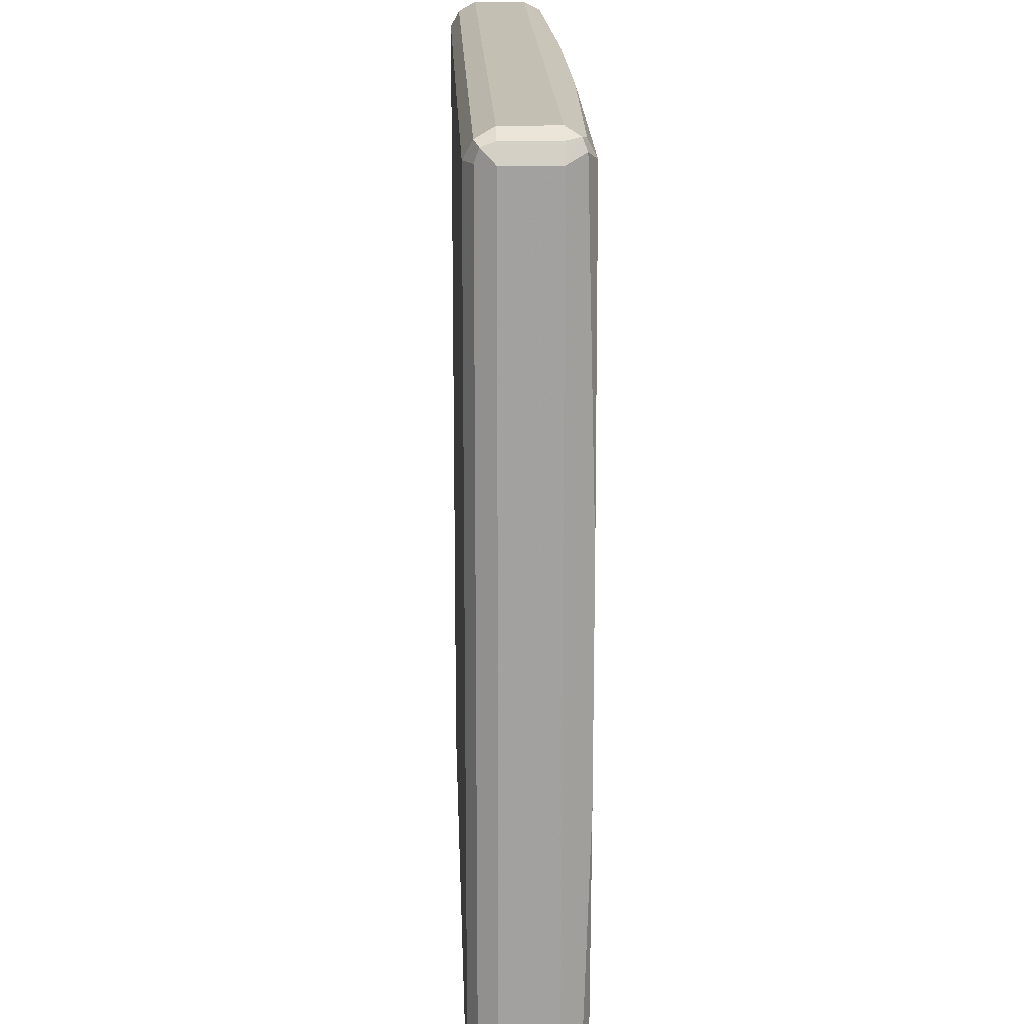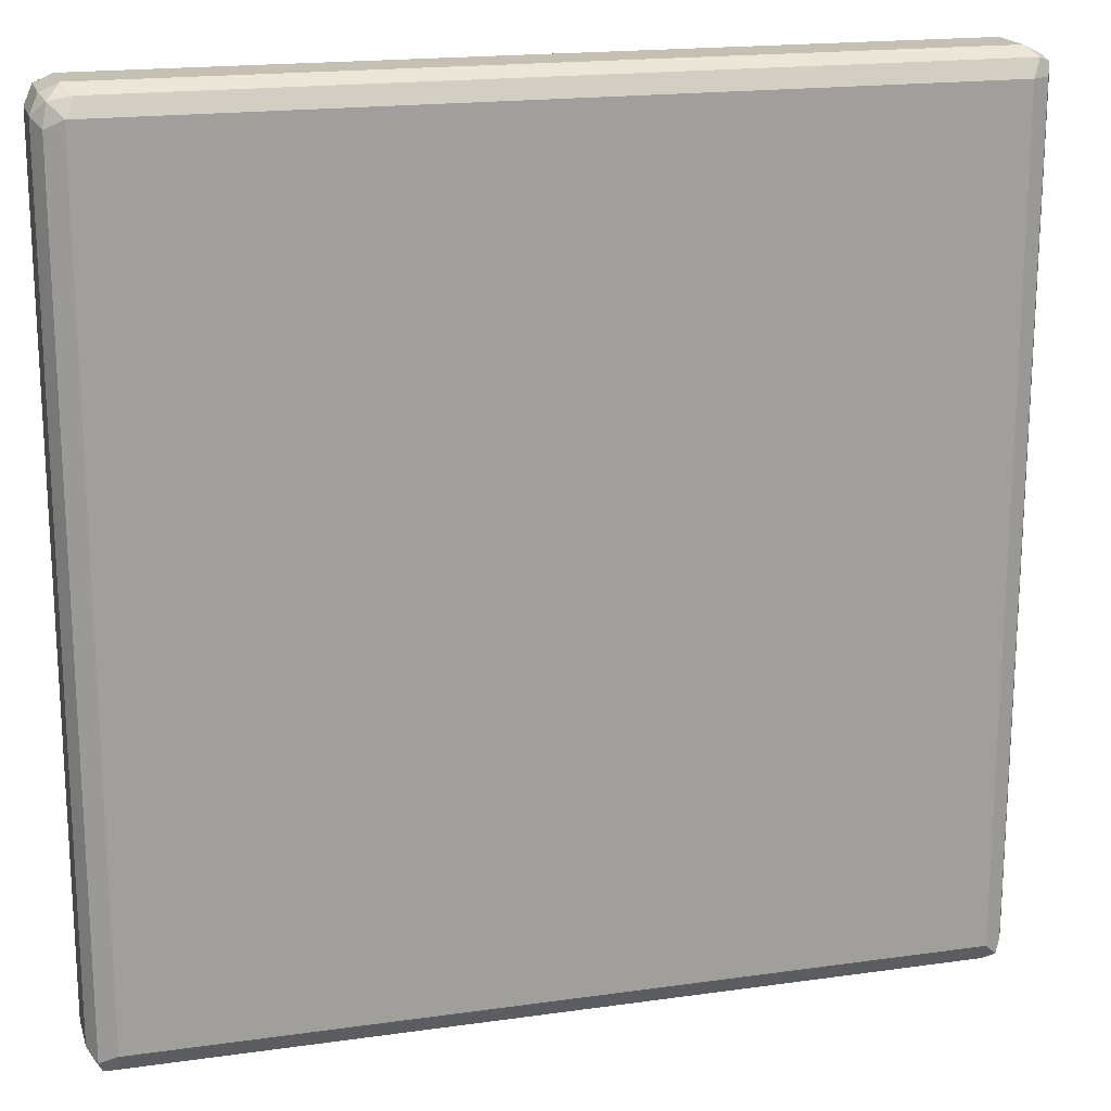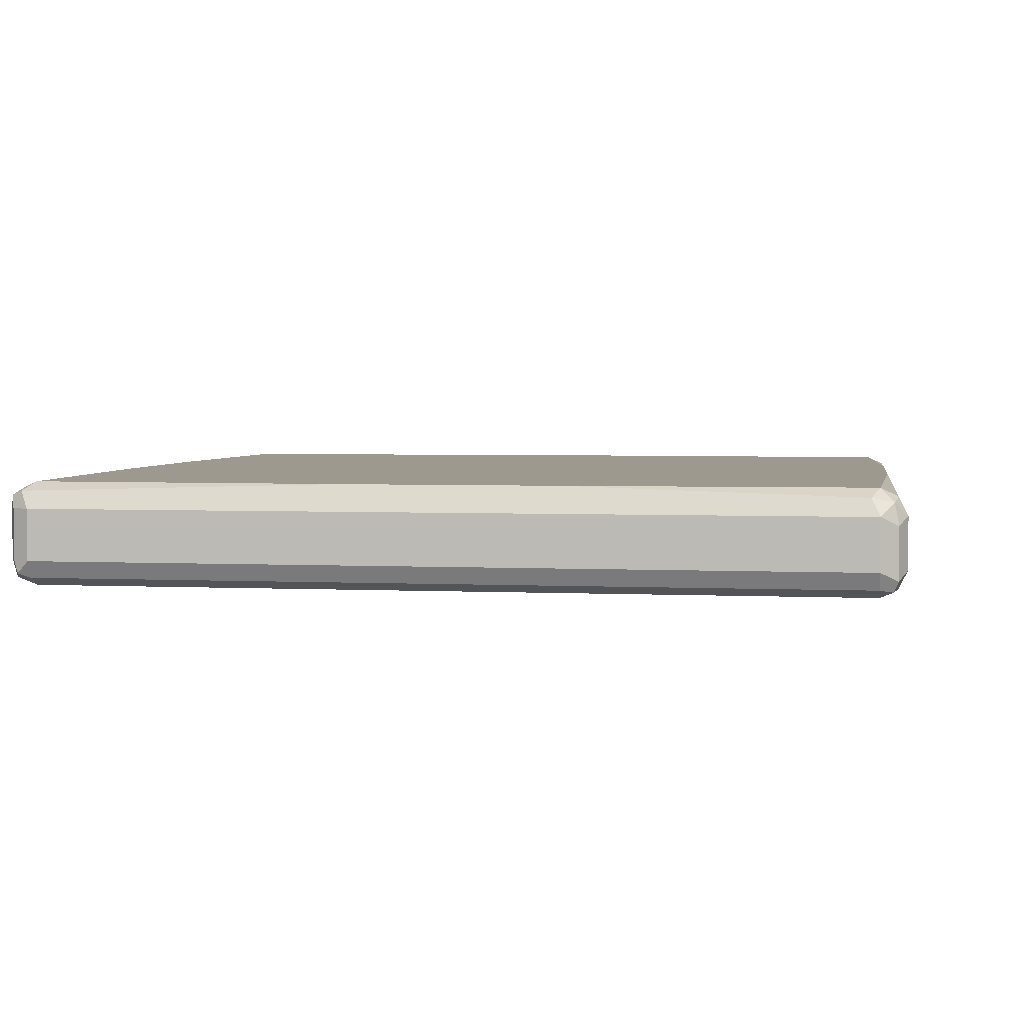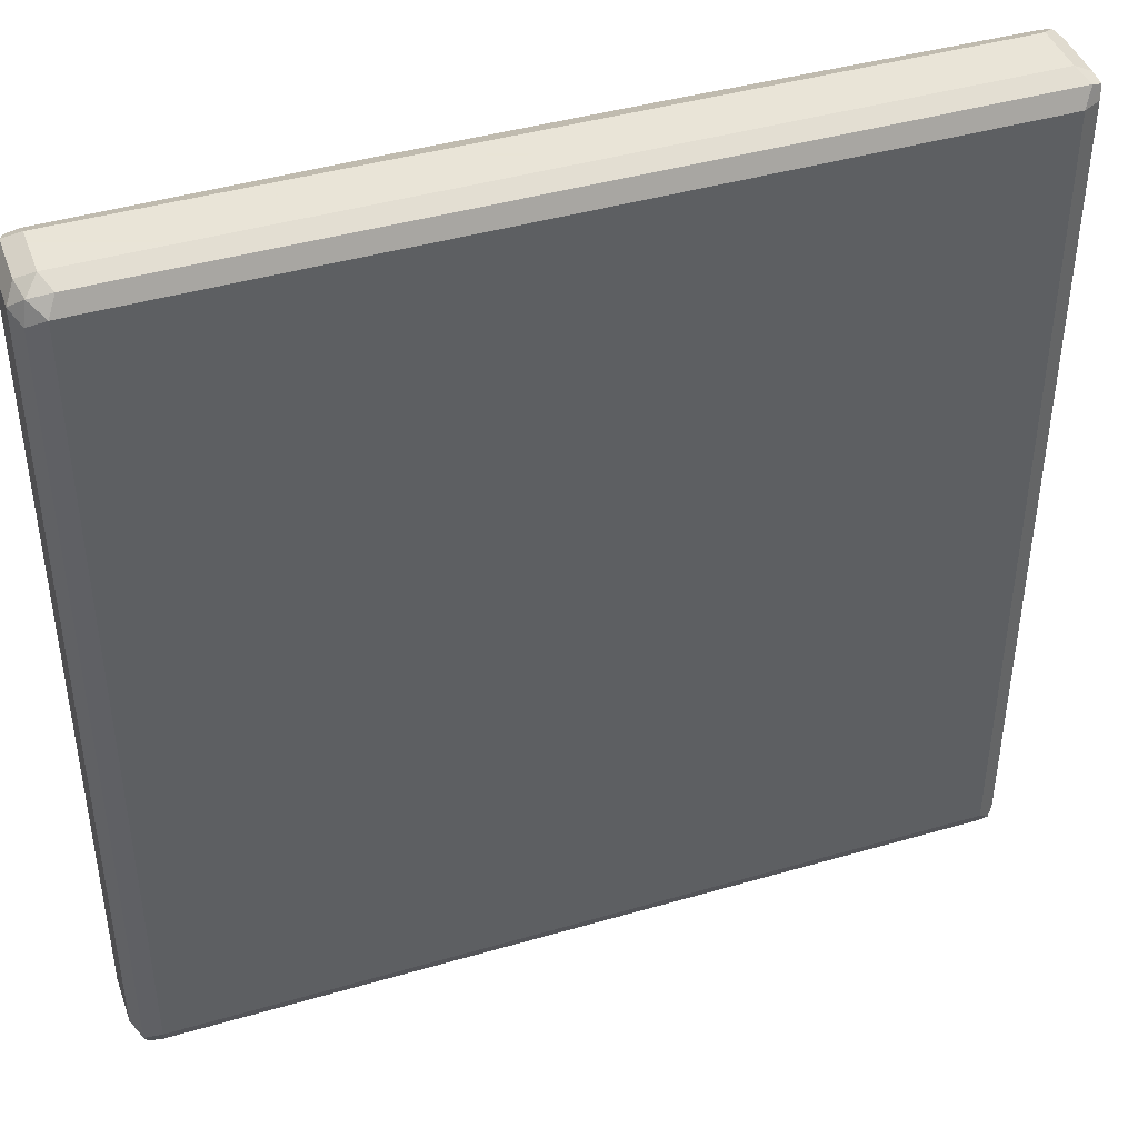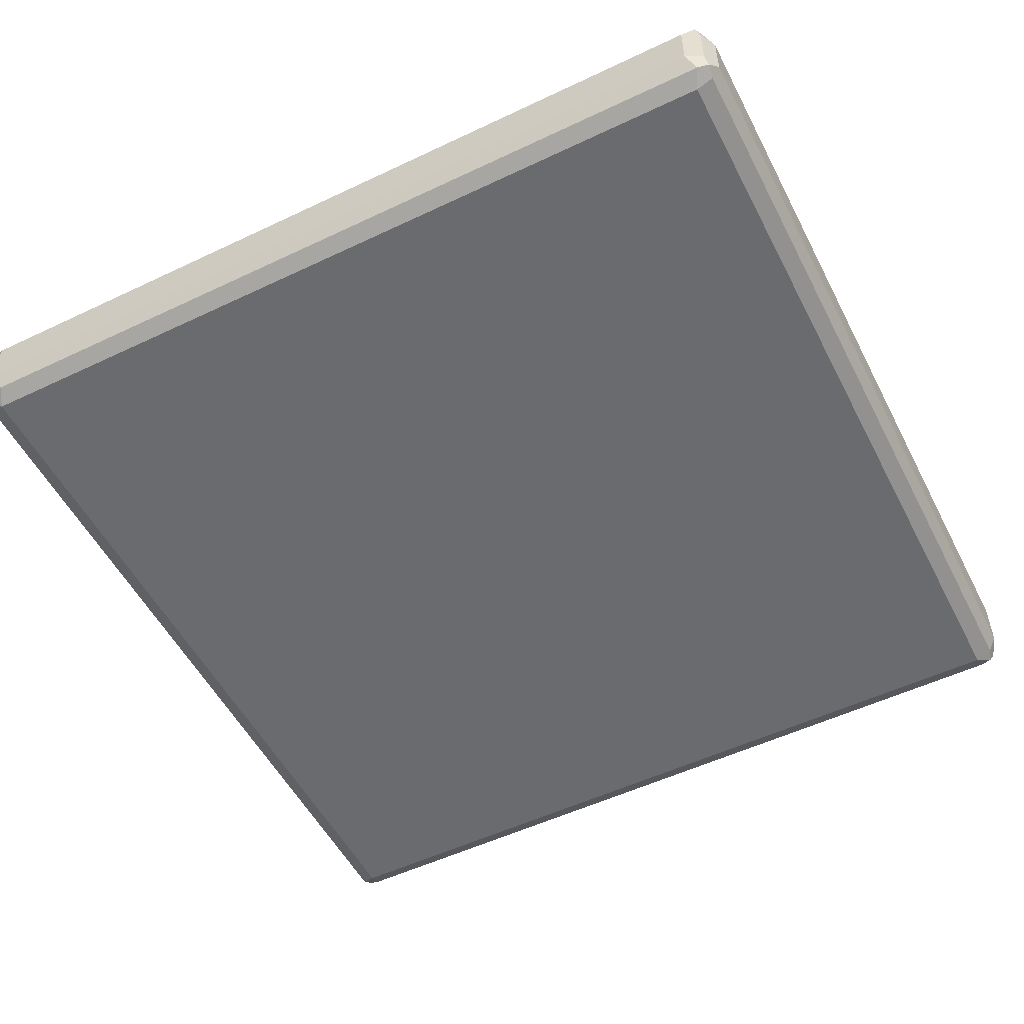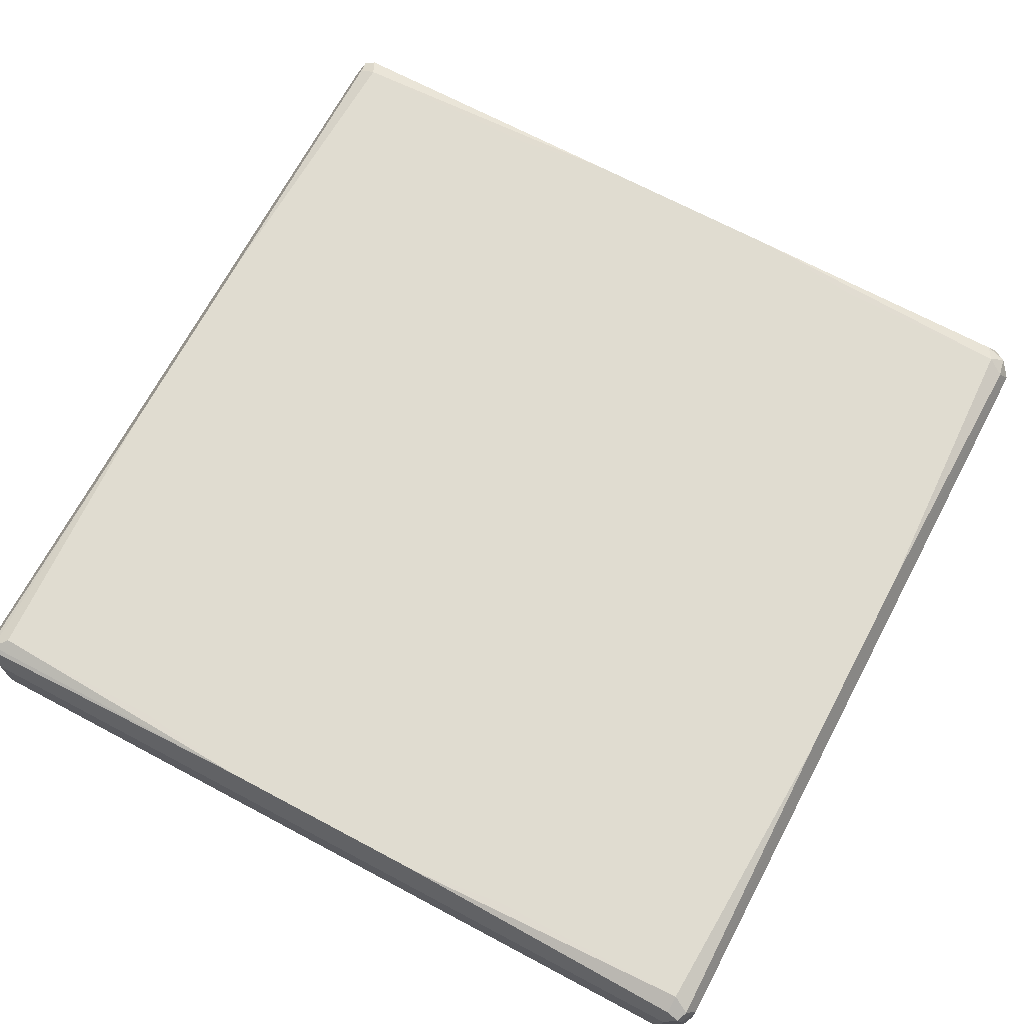
<metadata>
{"format":"obj","ext":"obj","renderer":"f3d","projection":"perspective","resolution":1024,"background":"white","views":[{"elev":17.9,"azim":88.1,"up":"+Z"},{"elev":18.4,"azim":-15.2,"up":"+Z"},{"elev":3.5,"azim":99.0,"up":"+Y"},{"elev":42.8,"azim":-19.1,"up":"+Z"},{"elev":-53.3,"azim":26.9,"up":"+Y"},{"elev":69.6,"azim":28.0,"up":"+Y"}]}
</metadata>
<code>
v 0.4893 -0.5811 -0.5199
v 0.1375 -0.5504 -0.5045
v 0.4791 -0.5607 -0.5096
v 0.5045 -0.5658 -0.5045
v 0.5096 -0.5913 -0.5096
v 0.4893 -0.6422 -0.5199
v -0.4893 -0.5811 -0.5199
v 0.2746 -0.5504 -0.4887
v 0.4893 -0.5505 -0.4893
v -0.1221 -0.5504 -0.5045
v 0.5096 -0.5607 -0.4791
v 0.5199 -0.5811 -0.4893
v 0.5096 -0.6524 -0.5096
v 0.5045 -0.6652 -0.5045
v 0.4893 -0.6626 -0.5096
v -0.4893 -0.6422 -0.5199
v -0.5096 -0.5811 -0.5096
v -0.5122 -0.5658 -0.5045
v -0.4994 -0.5607 -0.5096
v 0.3663 -0.5504 -0.4275
v 0.3969 -0.5504 -0.3969
v 0.4275 -0.5504 -0.3663
v 0.4887 -0.5504 -0.2746
v 0.5045 -0.5504 -0.1375
v -0.4893 -0.5505 -0.4893
v -0.2446 -0.5504 -0.4888
v 0.5199 -0.6422 -0.4893
v 0.5199 -0.5811 0.4893
v 0.5096 -0.6626 -0.4893
v 0.5096 -0.6626 0.4893
v 0.4893 -0.6728 0.4893
v 0.4893 -0.6728 -0.4893
v -0.4893 -0.6728 -0.4893
v -0.4893 -0.6626 -0.5096
v -0.5045 -0.6575 -0.5122
v -0.5096 -0.6422 -0.5096
v -0.5199 -0.5811 -0.4893
v -0.5096 -0.5607 -0.4893
v 0.5045 -0.5504 0.1221
v -0.5045 -0.5504 -0.1222
v -0.4888 -0.5504 -0.2446
v -0.4276 -0.5504 -0.3364
v -0.3664 -0.5504 -0.3976
v -0.3363 -0.5504 -0.4276
v 0.5199 -0.6422 0.4893
v 0.5096 -0.5607 0.4994
v 0.5045 -0.5658 0.5122
v 0.5096 -0.5811 0.5096
v 0.5122 -0.6575 0.5045
v 0.4994 -0.6626 0.5096
v -0.4893 -0.6728 0.4893
v -0.5096 -0.6626 -0.4994
v -0.5199 -0.6422 -0.4893
v -0.5199 -0.5811 0.4893
v 0.4893 -0.5505 0.4893
v 0.4888 -0.5504 0.2446
v -0.5045 -0.5504 0.1374
v 0.5096 -0.6422 0.5096
v 0.4893 -0.5607 0.5096
v 0.4893 -0.5811 0.5199
v 0.4893 -0.6422 0.5199
v -0.4791 -0.6626 0.5096
v -0.5045 -0.6575 0.5045
v -0.5096 -0.6626 0.4791
v -0.5199 -0.6422 0.4893
v -0.5096 -0.5709 0.5096
v -0.5045 -0.5581 0.5045
v -0.5096 -0.5607 0.4893
v 0.4276 -0.5504 0.3363
v 0.3976 -0.5504 0.3664
v 0.3364 -0.5504 0.4276
v 0.2446 -0.5504 0.4888
v 0.1222 -0.5504 0.5045
v -0.4893 -0.5505 0.4893
v -0.489 -0.5504 0.2749
v -0.4893 -0.5811 0.5199
v -0.4893 -0.6422 0.5199
v -0.5096 -0.632 0.5096
v -0.4893 -0.5607 0.5096
v -0.1374 -0.5504 0.5045
v -0.3666 -0.5504 0.4278
v -0.4278 -0.5504 0.3666
v -0.2749 -0.5504 0.489
f 35 52 53
f 35 53 36
f 37 53 65
f 37 65 54
f 37 54 57
f 48 61 58
f 37 57 40
f 45 58 49
f 39 55 46
f 39 56 55
f 46 55 59
f 46 59 47
f 47 59 60
f 47 60 48
f 33 35 34
f 48 60 61
f 37 40 38
f 33 52 35
f 30 45 49
f 33 51 64
f 49 58 61
f 25 42 43
f 25 43 44
f 25 44 26
f 27 45 30
f 27 30 29
f 28 39 46
f 28 46 47
f 28 47 48
f 28 48 58
f 28 58 45
f 30 49 31
f 31 49 50
f 31 50 62
f 31 62 51
f 31 51 33
f 31 33 32
f 33 64 52
f 49 61 50
f 63 78 65
f 50 77 62
f 60 76 77
f 60 77 61
f 62 77 63
f 63 77 78
f 63 65 64
f 66 76 67
f 66 78 77
f 66 77 76
f 67 76 79
f 67 79 80
f 67 80 74
f 74 81 82
f 74 82 75
f 74 80 83
f 74 83 81
f 76 80 79
f 25 41 42
f 60 80 76
f 50 61 77
f 60 73 80
f 57 68 67
f 51 62 63
f 51 63 64
f 52 64 65
f 52 65 53
f 54 66 67
f 54 67 68
f 54 68 57
f 54 65 78
f 54 78 66
f 55 56 69
f 55 69 70
f 55 70 71
f 55 71 72
f 55 72 73
f 55 73 59
f 57 67 74
f 57 74 75
f 59 73 60
f 25 40 41
f 12 45 27
f 19 38 25
f 2 81 83
f 2 83 80
f 2 80 73
f 2 73 72
f 2 72 71
f 2 71 70
f 2 70 69
f 2 82 81
f 2 69 56
f 2 39 24
f 2 24 23
f 2 23 22
f 2 22 21
f 2 21 20
f 2 20 8
f 3 9 4
f 2 56 39
f 2 75 82
f 2 57 75
f 2 40 57
f 1 2 3
f 1 3 4
f 1 4 5
f 1 5 13
f 1 13 6
f 1 6 16
f 1 16 7
f 1 7 10
f 1 10 2
f 2 8 9
f 2 9 3
f 2 10 26
f 2 26 44
f 25 38 40
f 2 43 42
f 2 42 41
f 2 41 40
f 4 9 11
f 4 11 12
f 2 44 43
f 5 12 27
f 12 28 45
f 13 27 14
f 14 27 29
f 14 29 30
f 14 30 31
f 14 31 32
f 14 32 33
f 12 39 28
f 14 33 34
f 16 35 36
f 17 36 53
f 17 53 37
f 17 37 18
f 18 37 38
f 18 38 19
f 4 12 5
f 16 34 35
f 12 24 39
f 14 34 15
f 10 25 26
f 5 27 13
f 11 24 12
f 6 13 14
f 6 14 15
f 6 15 34
f 6 34 16
f 7 36 17
f 7 17 18
f 7 18 19
f 7 16 36
f 8 20 9
f 9 20 21
f 9 21 22
f 9 22 23
f 9 23 24
f 10 19 25
f 7 19 10
f 9 24 11

</code>
